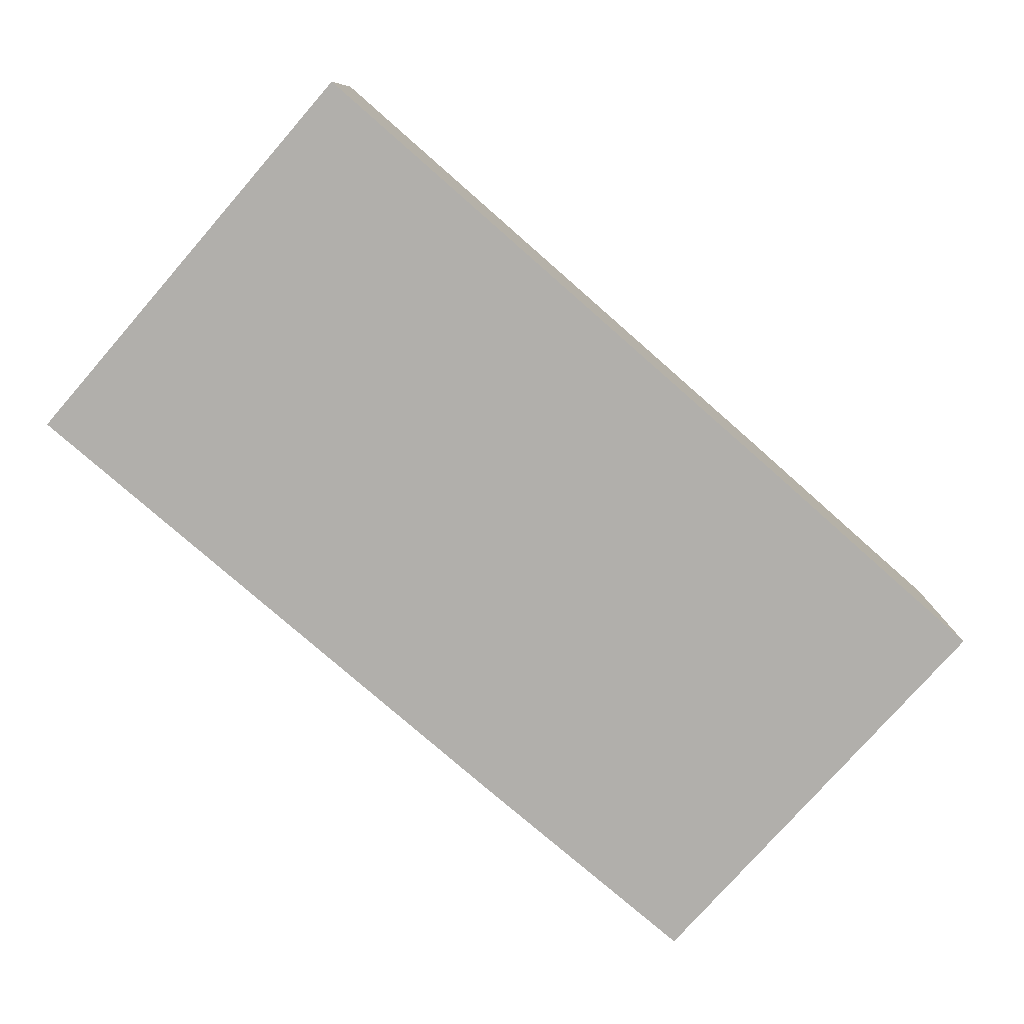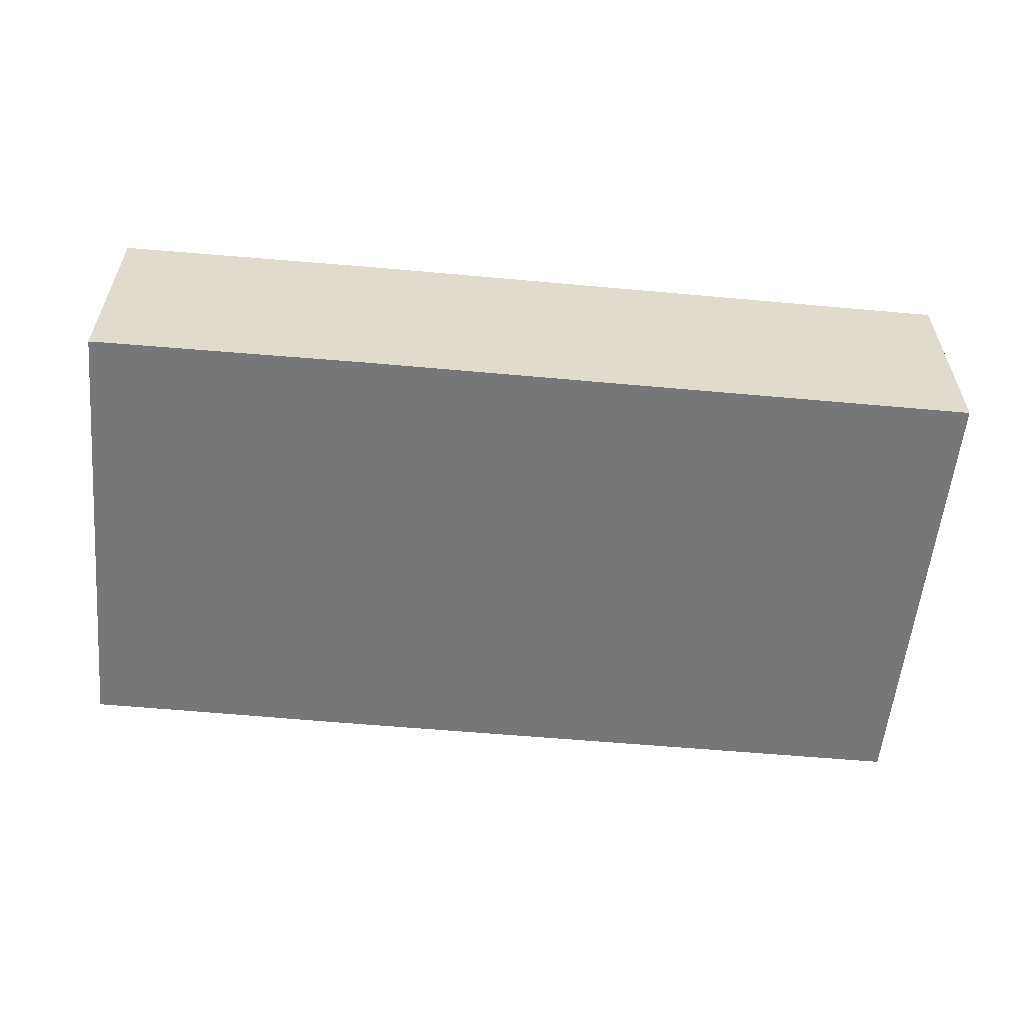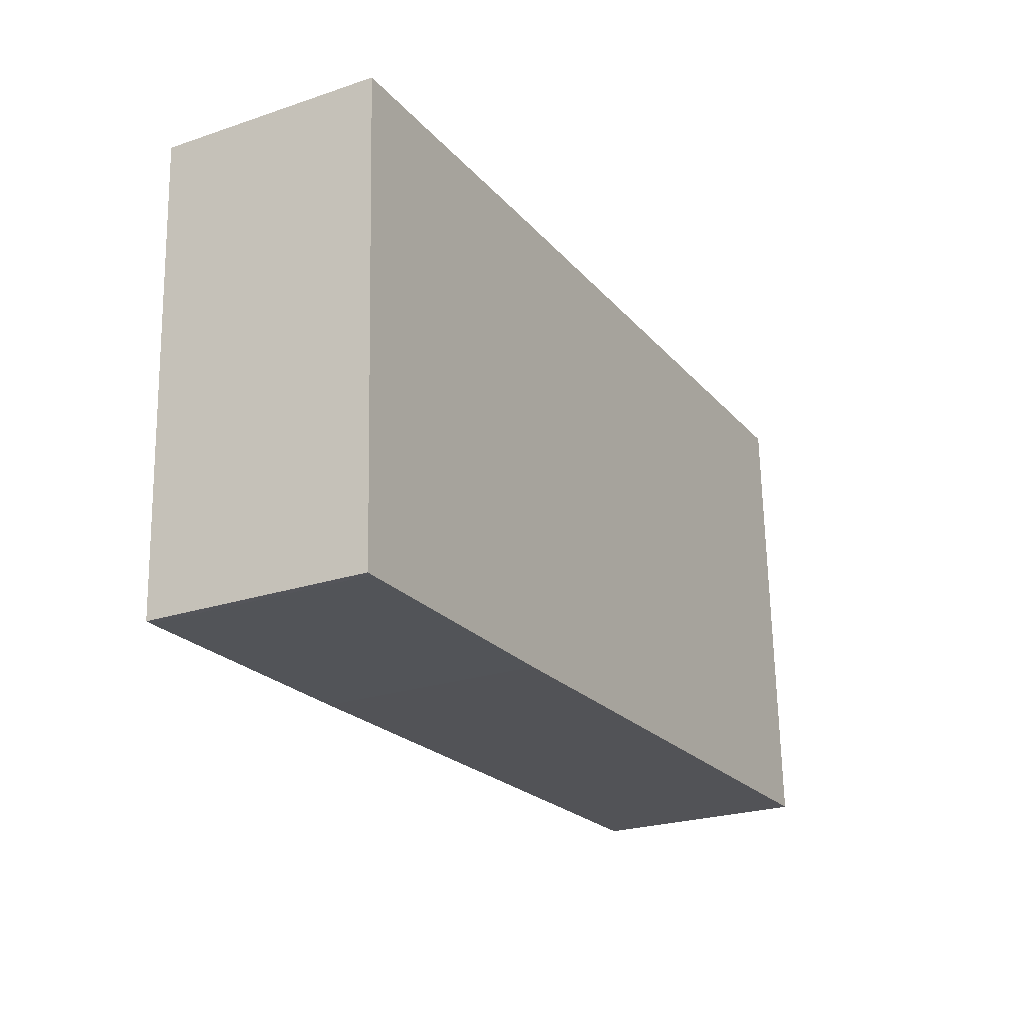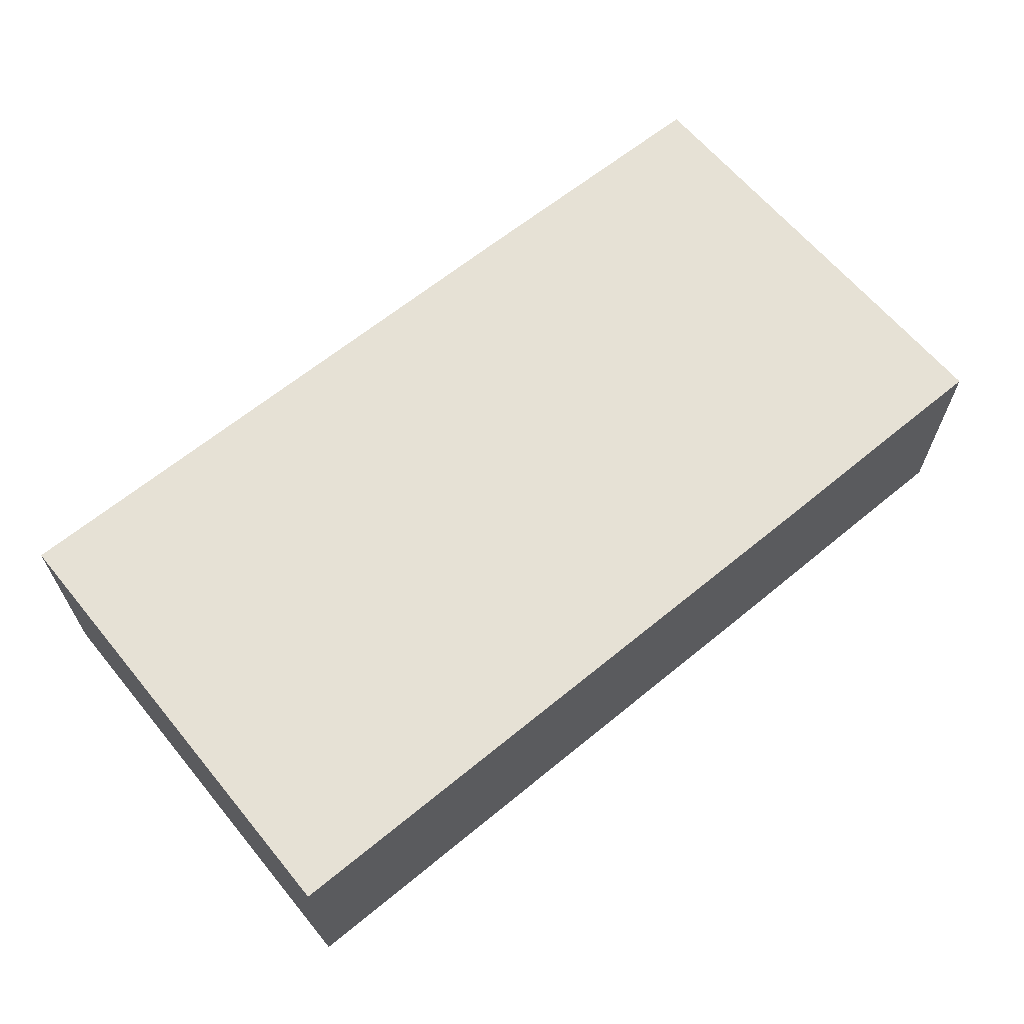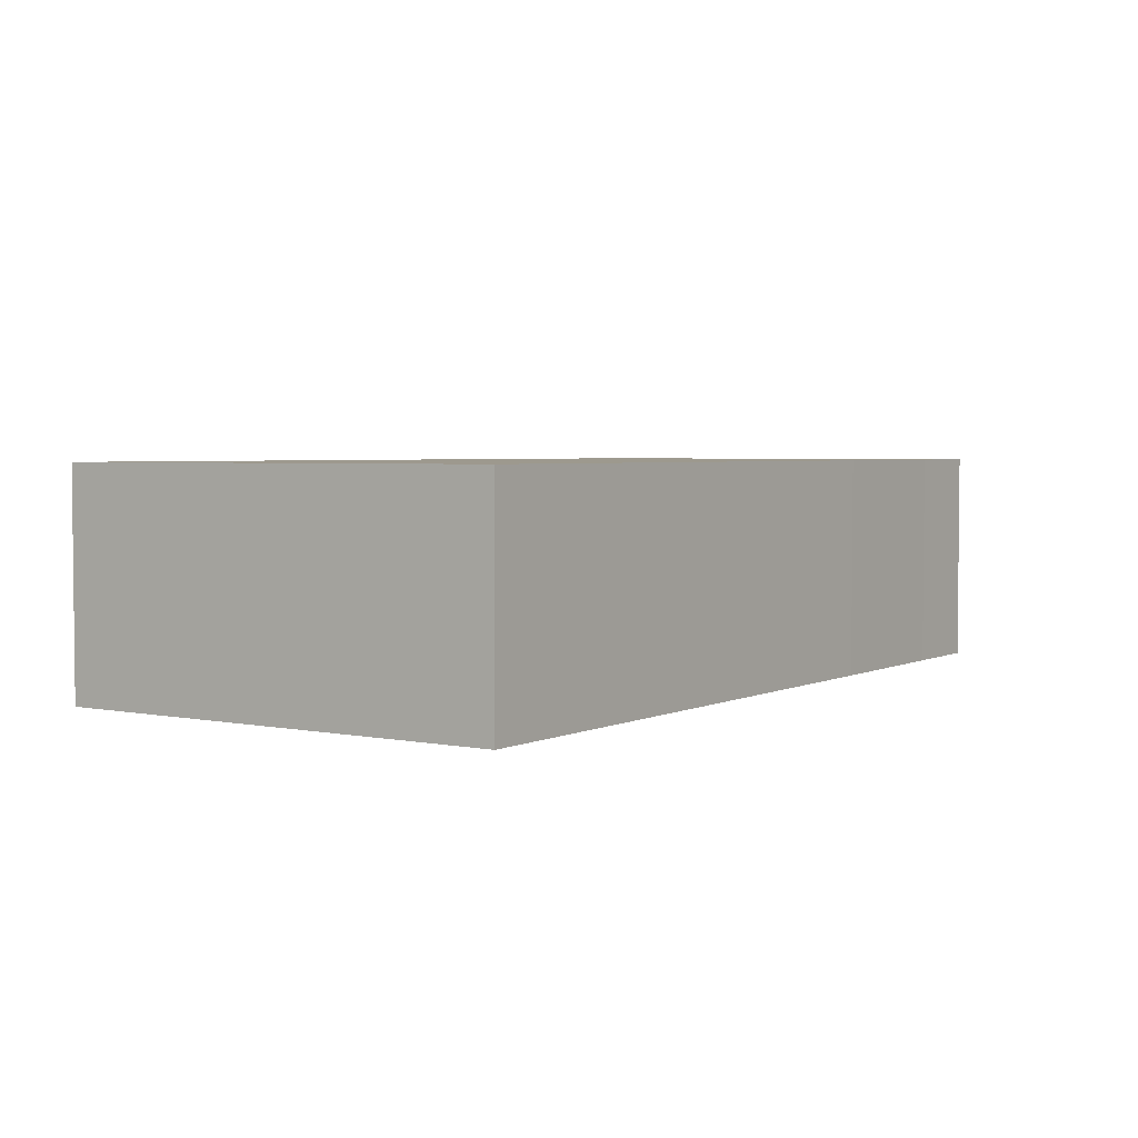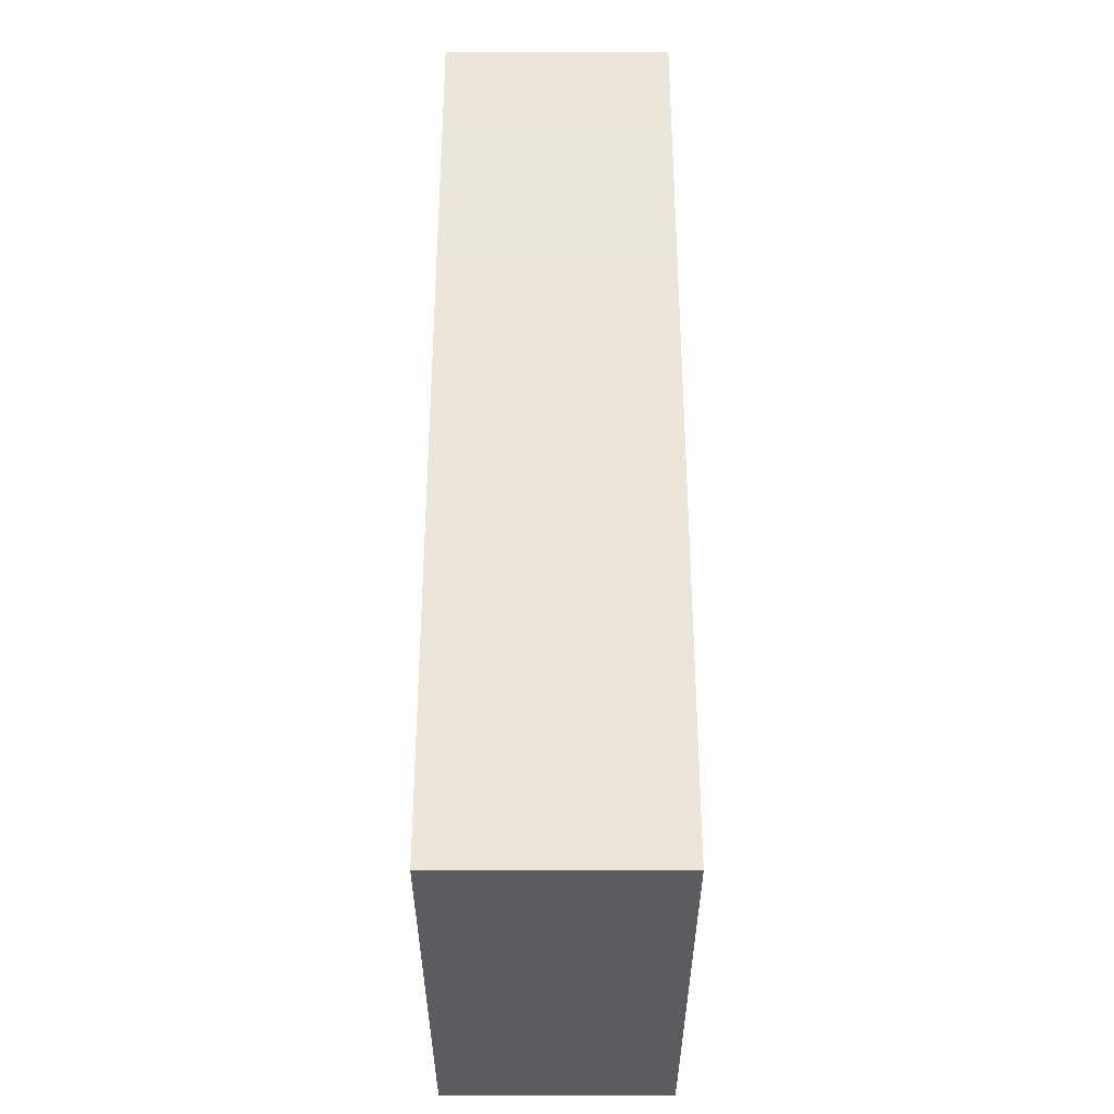
<metadata>
{"format":"obj","ext":"obj","renderer":"f3d","projection":"perspective","resolution":1024,"background":"white","views":[{"elev":-78.2,"azim":-38.9,"up":"+Y"},{"elev":-57.0,"azim":176.9,"up":"+Y"},{"elev":-24.5,"azim":118.8,"up":"+Z"},{"elev":64.2,"azim":-37.3,"up":"+Y"},{"elev":3.4,"azim":-53.7,"up":"+Y"},{"elev":57.6,"azim":-90.0,"up":"+Z"}]}
</metadata>
<code>
v  0.263 3.205 6.809
v  8.981 3.205 -0.364
v  0 3.205 1.963e-16
v  9.278 3.205 6.446
v  12.9 3.205 -0.492
v  12.99 3.205 -0.491
v  11.87 3.205 6.327
v  13.28 3.205 6.267
v  12.99 3.007e-17 -0.491
v  12.9 3.013e-17 -0.492
v  8.981 2.229e-17 -0.364
v  0 0 0
v  0.263 -4.169e-16 6.809
v  9.278 -3.947e-16 6.446
v  11.87 -3.874e-16 6.327
v  13.28 -3.837e-16 6.267
g defaultobject
f 1 2 3
f 2 1 4
f 2 4 5
f 5 4 6
f 6 4 7
f 6 7 8
f 9 5 6
f 5 9 10
f 10 2 5
f 2 10 11
f 2 11 3
f 3 11 12
f 12 1 3
f 1 12 13
f 13 4 1
f 4 13 14
f 4 14 7
f 7 14 15
f 7 15 8
f 8 15 16
f 16 6 8
f 6 16 9
f 11 13 12
f 13 11 10
f 13 10 14
f 14 10 9
f 14 9 15
f 15 9 16

</code>
